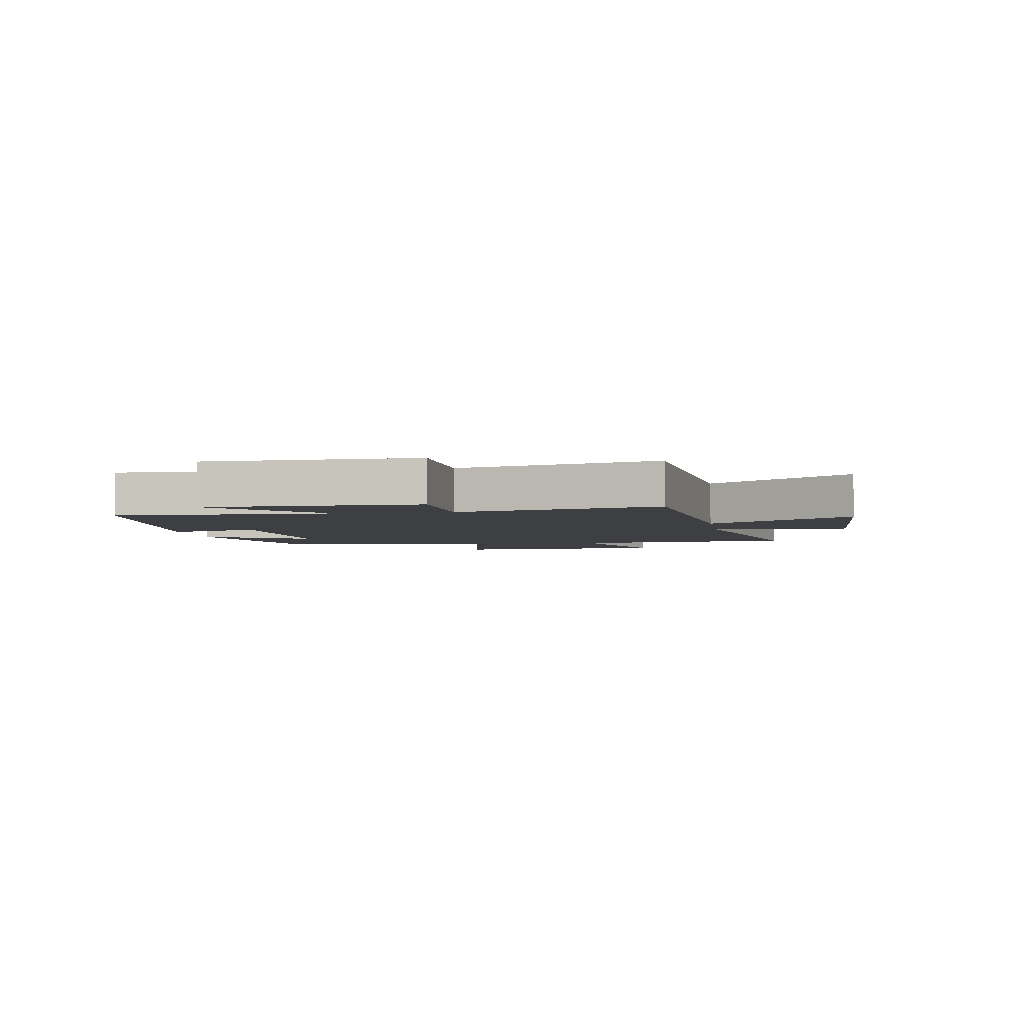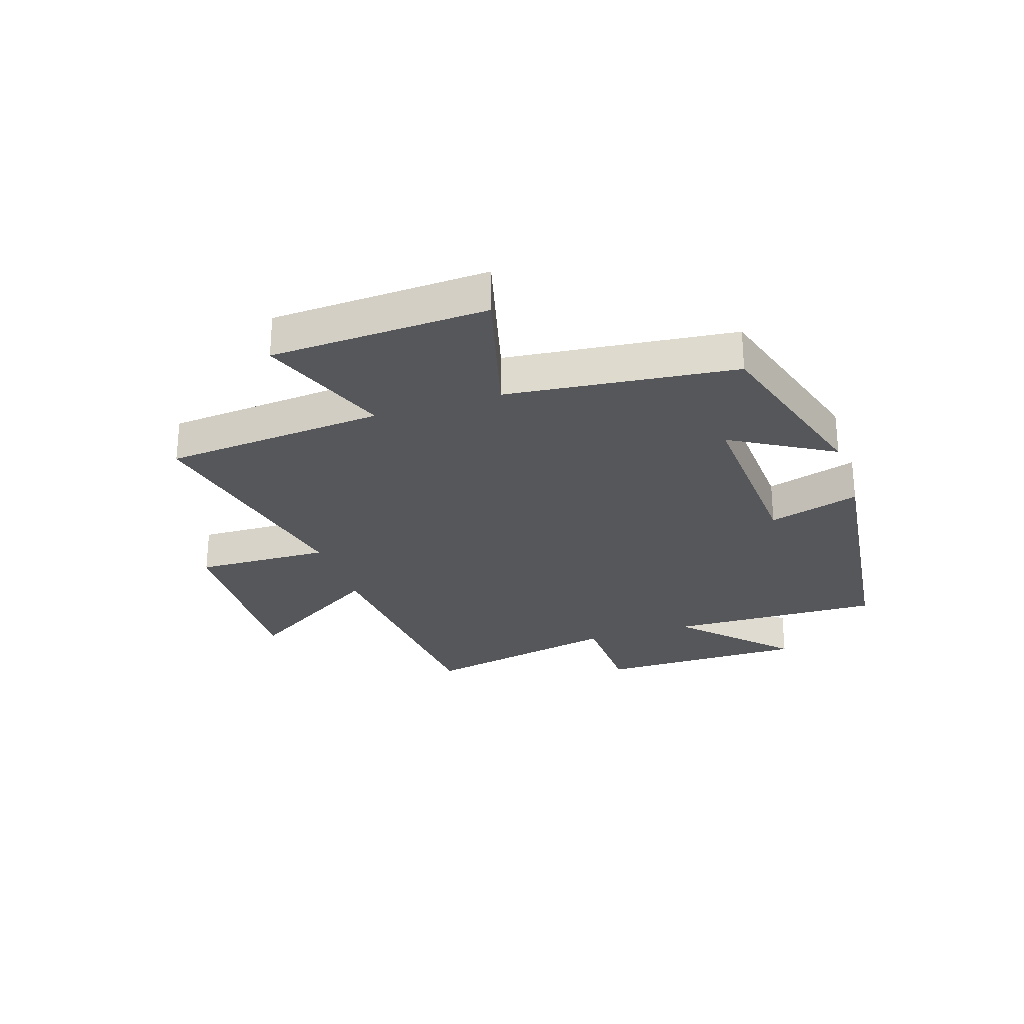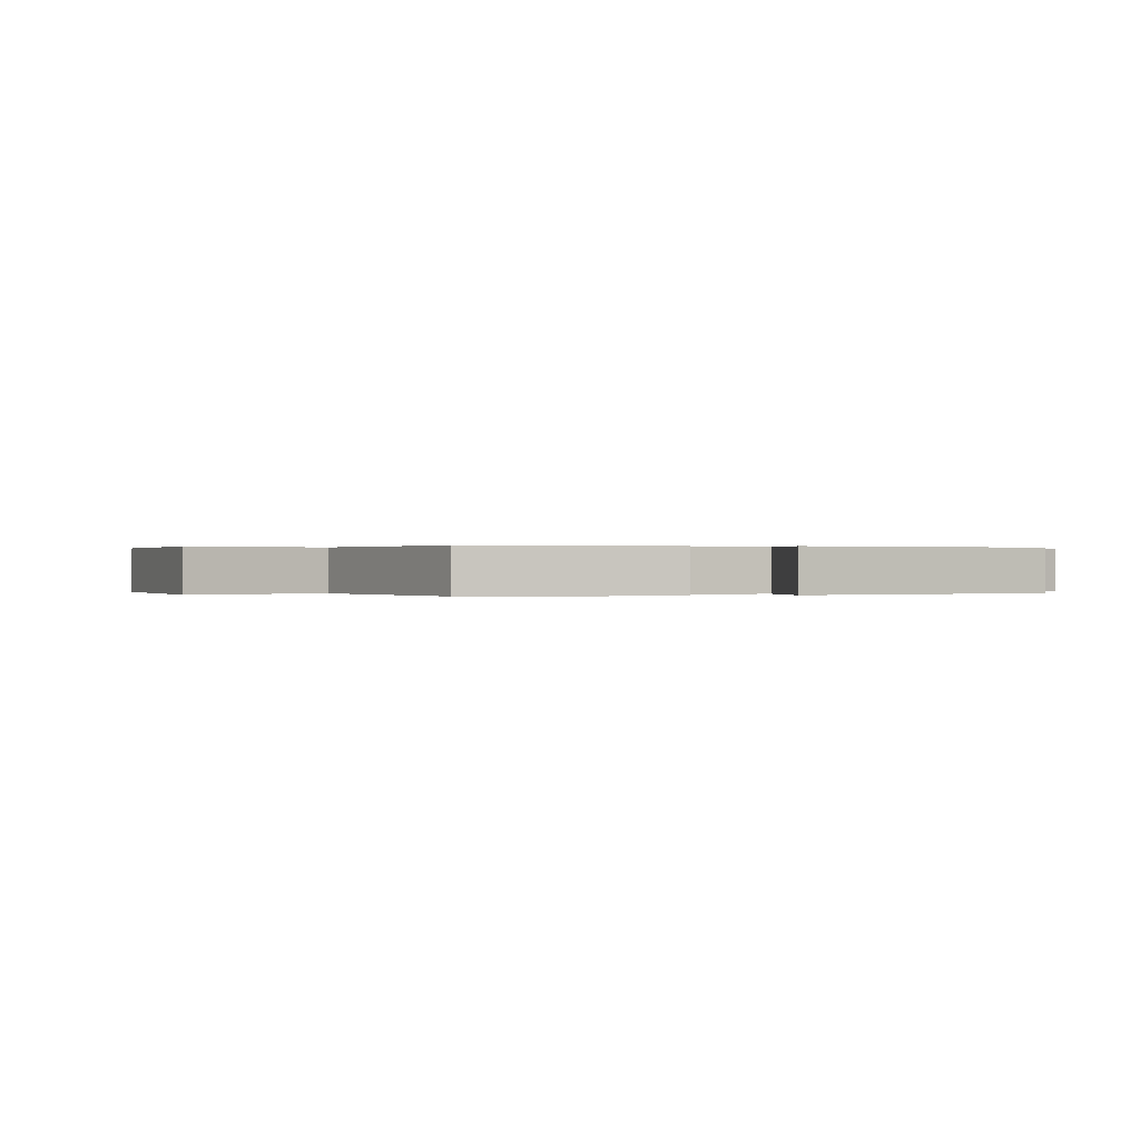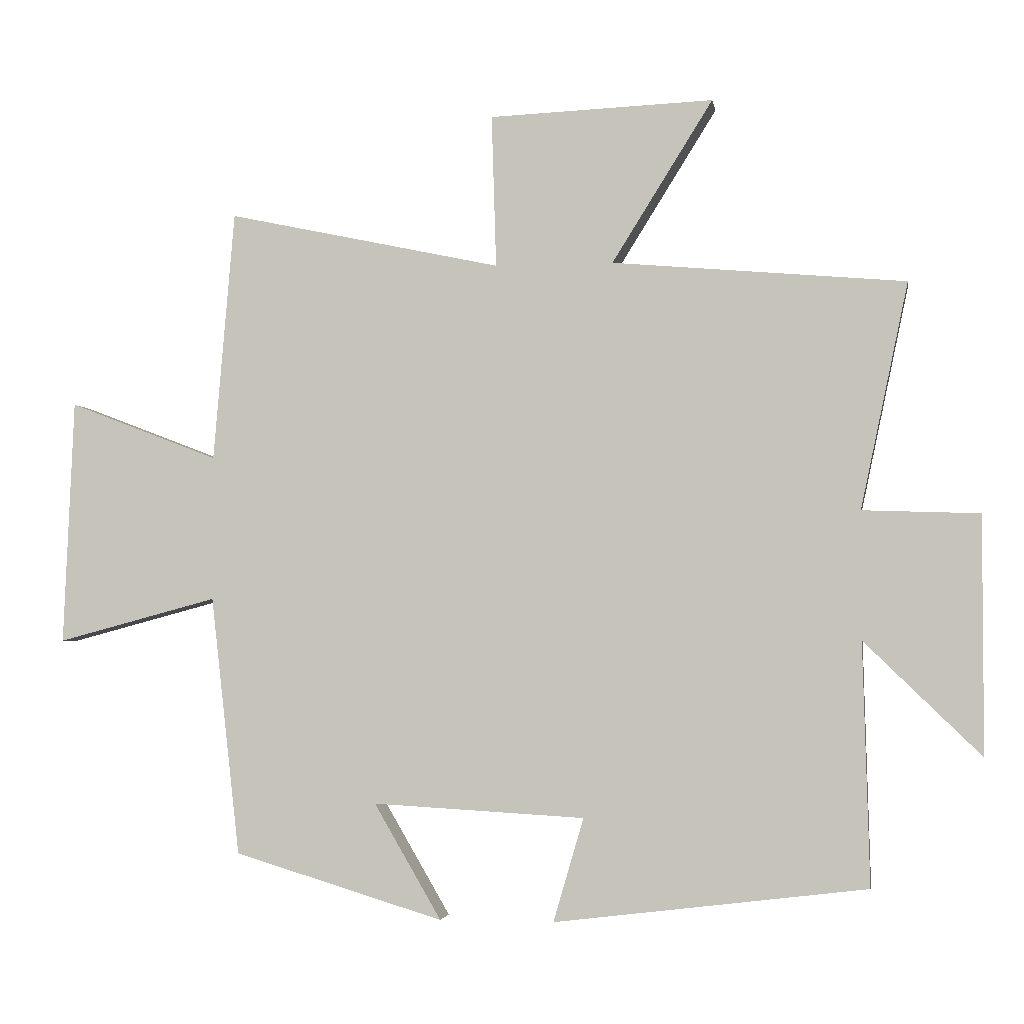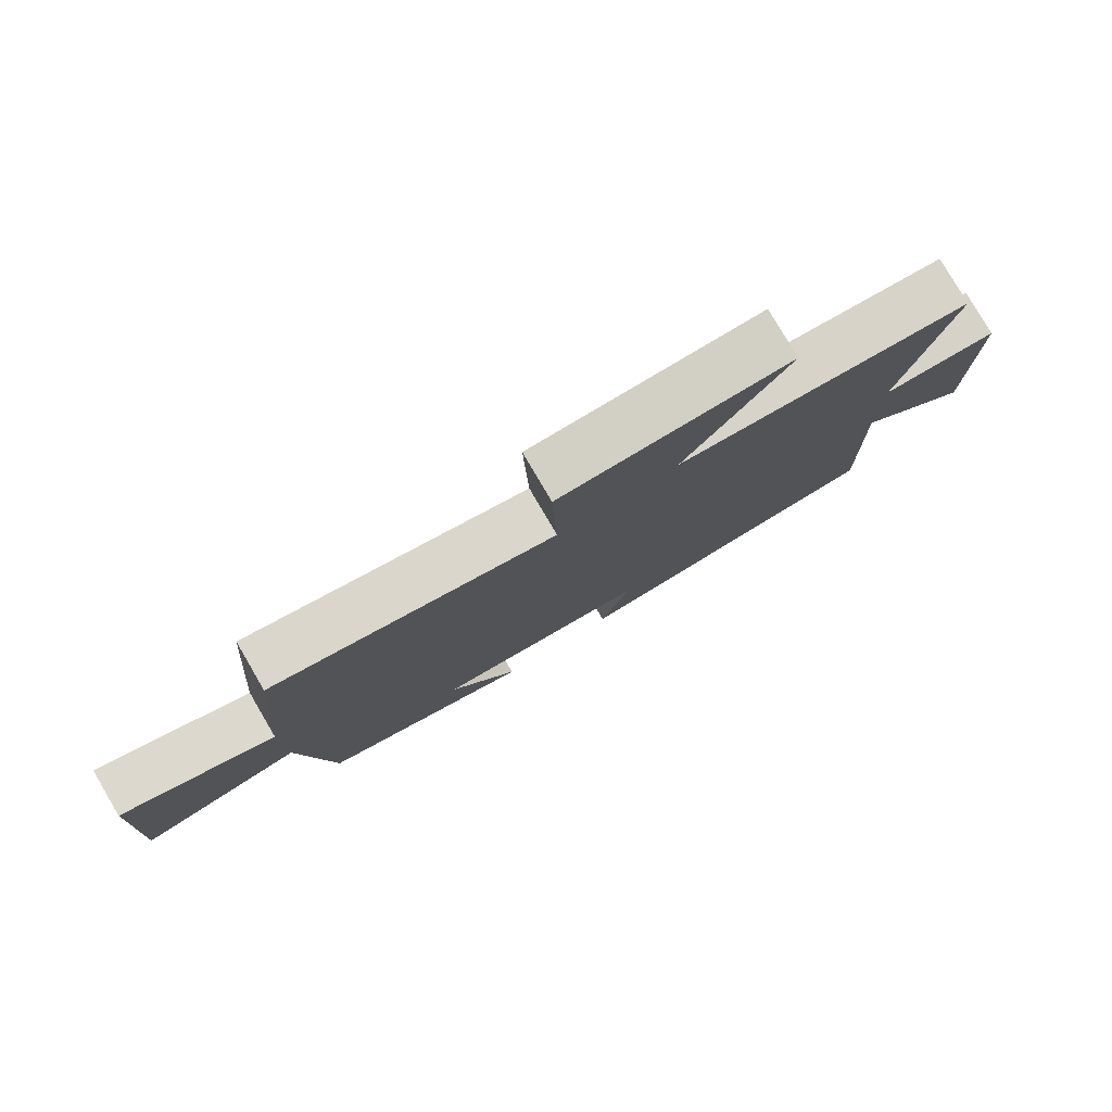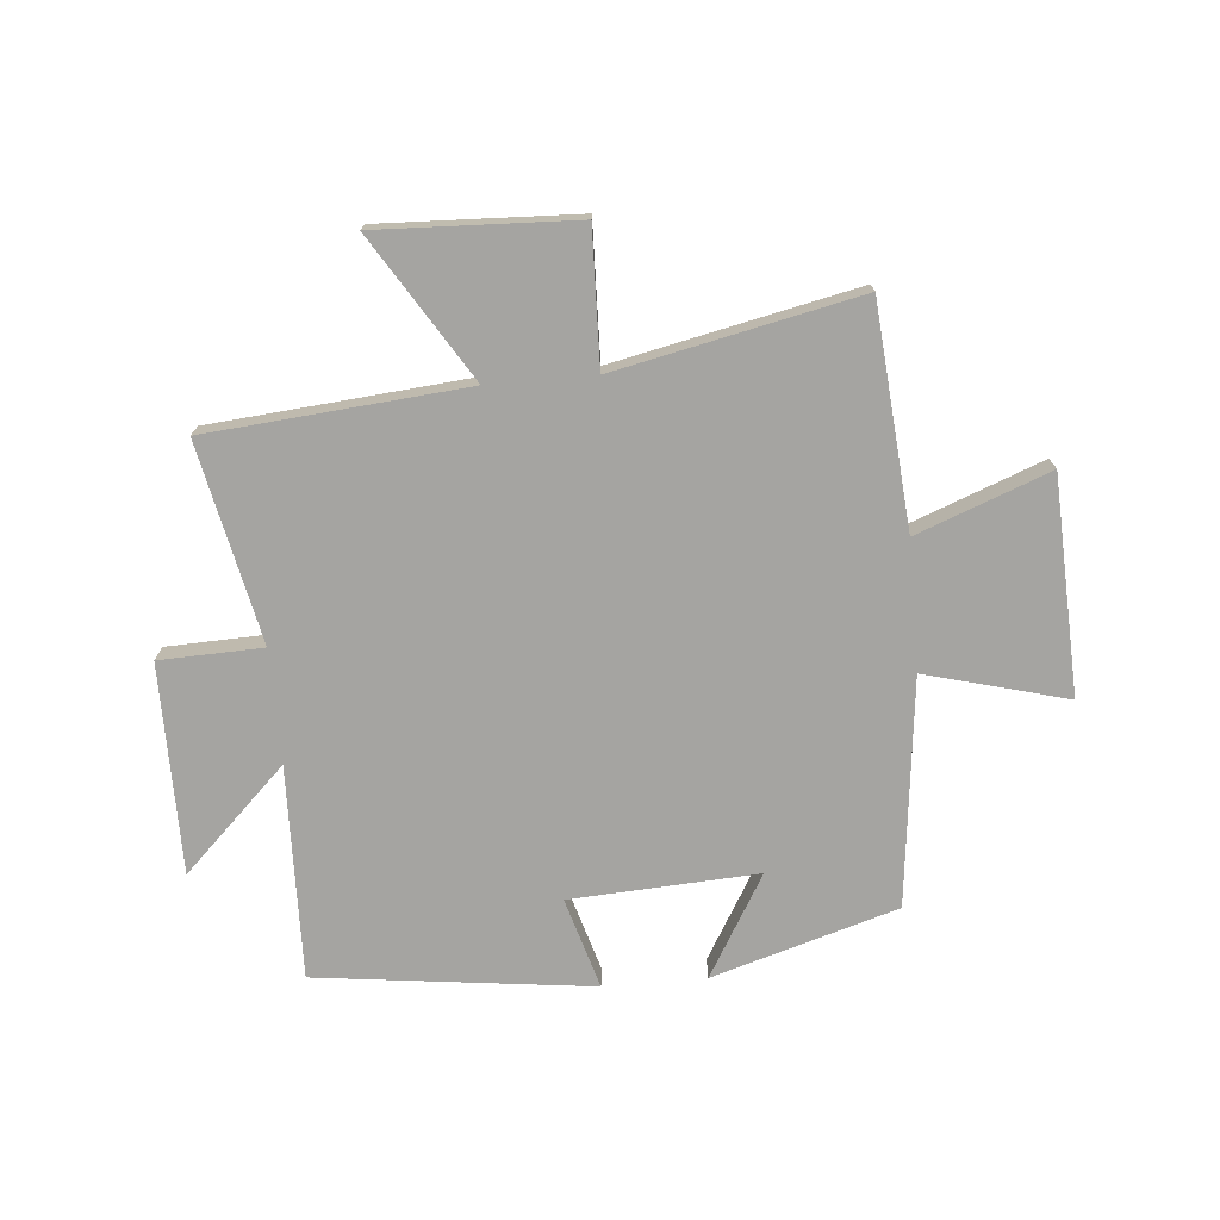
<metadata>
{"format":"obj","ext":"obj","renderer":"f3d","projection":"perspective","resolution":1024,"background":"white","views":[{"elev":-3.8,"azim":-80.4,"up":"+Y"},{"elev":-27.2,"azim":108.1,"up":"+Y"},{"elev":0.1,"azim":155.1,"up":"+Y"},{"elev":-2.9,"azim":-170.7,"up":"+Z"},{"elev":79.9,"azim":149.6,"up":"+Z"},{"elev":-73.2,"azim":5.0,"up":"+Y"}]}
</metadata>
<code>
v -0.572 0.07 0.461
v -0.128 0.07 0.5
v -0.281 0.07 0.745
v 0.059 0.07 0.731
v 0.052 0.07 0.5
v 0.468 0.07 0.589
v 0.5 0.07 0.209
v 0.727 0.07 0.296
v 0.743 0.07 -0.076
v 0.5 0.07 -0.011
v 0.456 0.07 -0.404
v 0.138 0.07 -0.5
v 0.24 0.07 -0.325
v -0.082 0.07 -0.343
v -0.036 0.07 -0.5
v -0.51 0.07 -0.442
v -0.5 0.07 -0.075
v -0.677 0.07 -0.247
v -0.677 0.07 0.113
v -0.5 0.07 0.119
v -0.572 0 0.461
v -0.128 0 0.5
v -0.281 0 0.745
v 0.059 0 0.731
v 0.052 0 0.5
v 0.468 0 0.589
v 0.5 0 0.209
v 0.727 0 0.296
v 0.743 0 -0.076
v 0.5 0 -0.011
v 0.456 0 -0.404
v 0.138 0 -0.5
v 0.24 0 -0.325
v -0.082 0 -0.343
v -0.036 0 -0.5
v -0.51 0 -0.442
v -0.5 0 -0.075
v -0.677 0 -0.247
v -0.677 0 0.113
v -0.5 0 0.119
f 17 18 19 20
f 14 15 16 17
f 13 14 17 20
f 10 11 12 13
f 20 1 2
f 13 20 2
f 10 13 2
f 7 8 9 10
f 5 6 7 10
f 2 3 4 5
f 2 5 10
f 40 39 38 37
f 37 36 35 34
f 40 37 34 33
f 33 32 31 30
f 22 21 40
f 22 40 33
f 22 33 30
f 30 29 28 27
f 30 27 26 25
f 25 24 23 22
f 30 25 22
f 1 21 22 2
f 2 22 23 3
f 3 23 24 4
f 4 24 25 5
f 5 25 26 6
f 6 26 27 7
f 7 27 28 8
f 8 28 29 9
f 9 29 30 10
f 10 30 31 11
f 11 31 32 12
f 12 32 33 13
f 13 33 34 14
f 14 34 35 15
f 15 35 36 16
f 16 36 37 17
f 17 37 38 18
f 18 38 39 19
f 19 39 40 20
f 20 40 21 1

</code>
